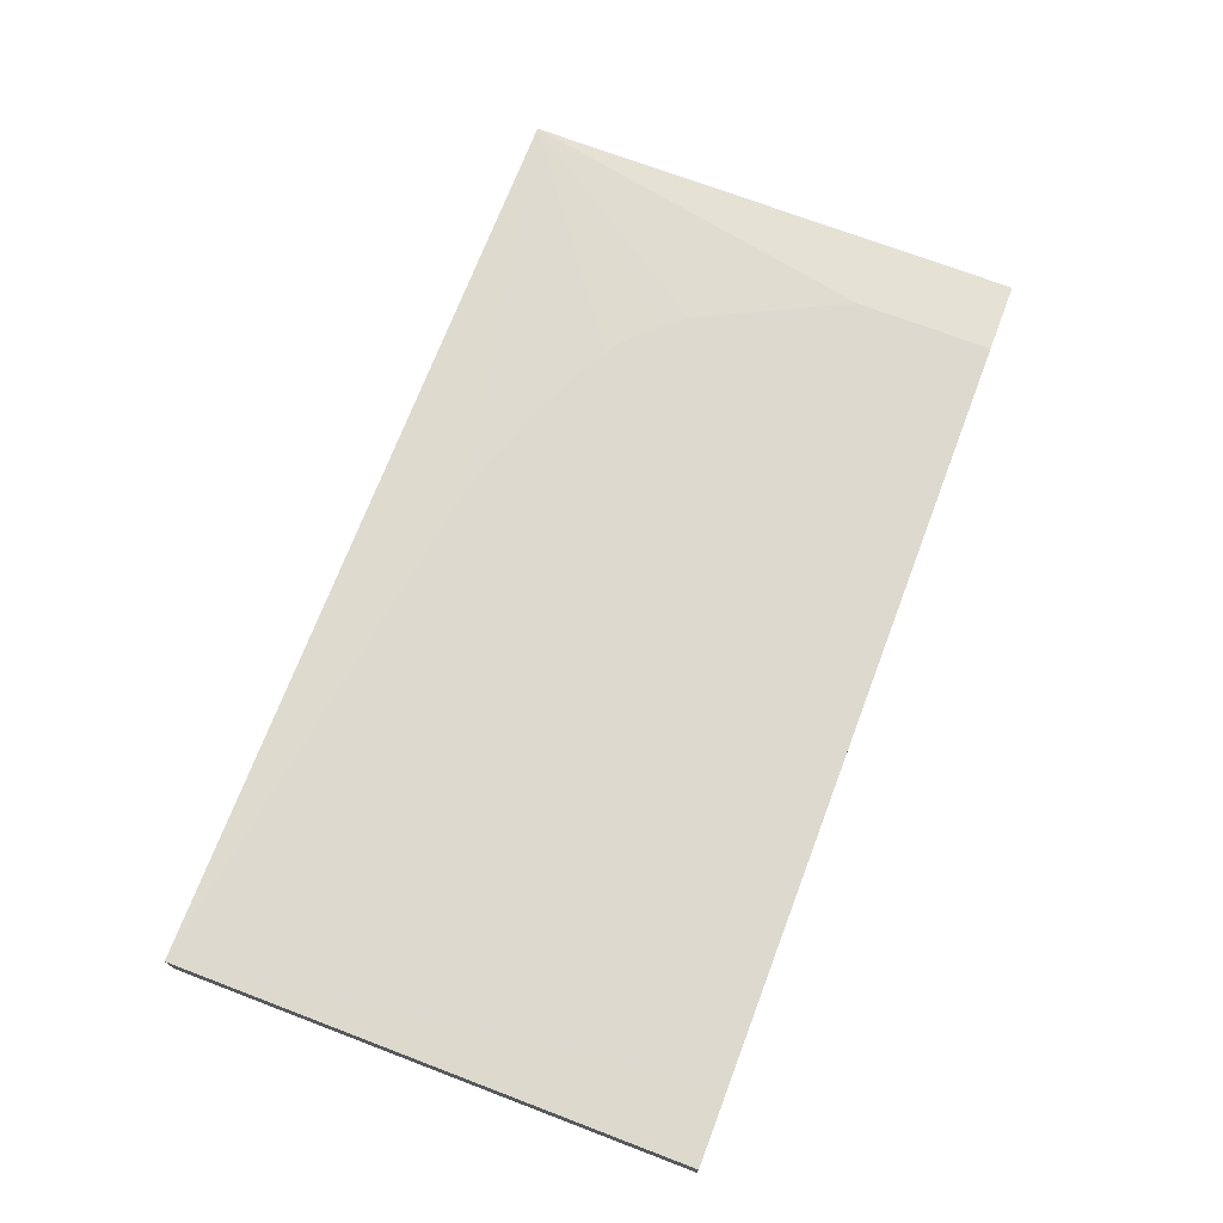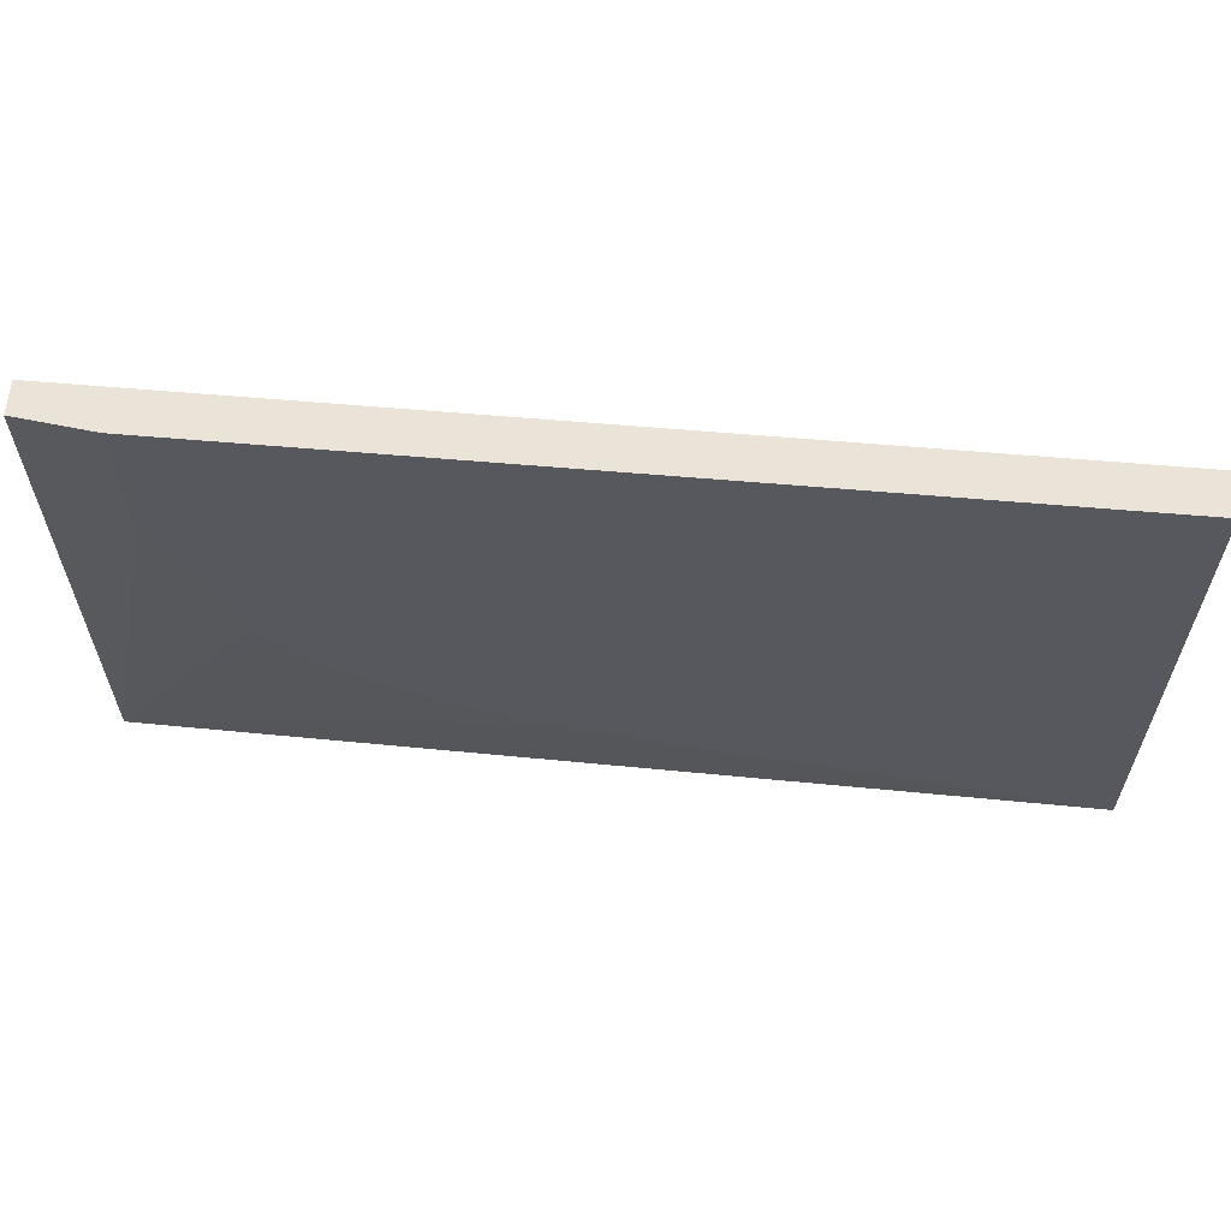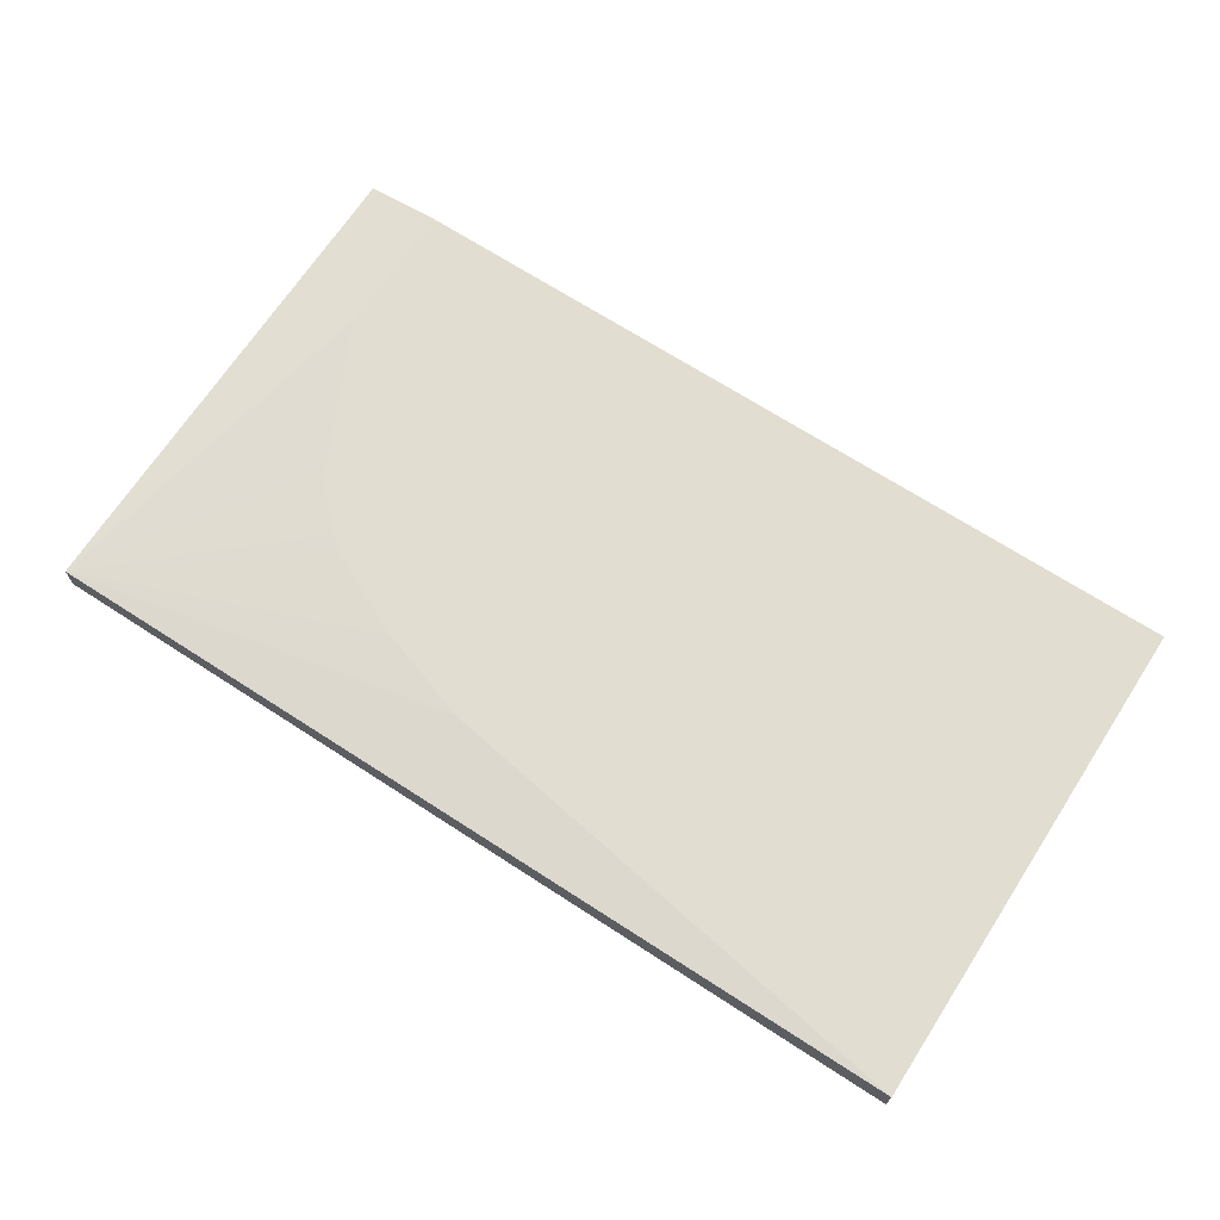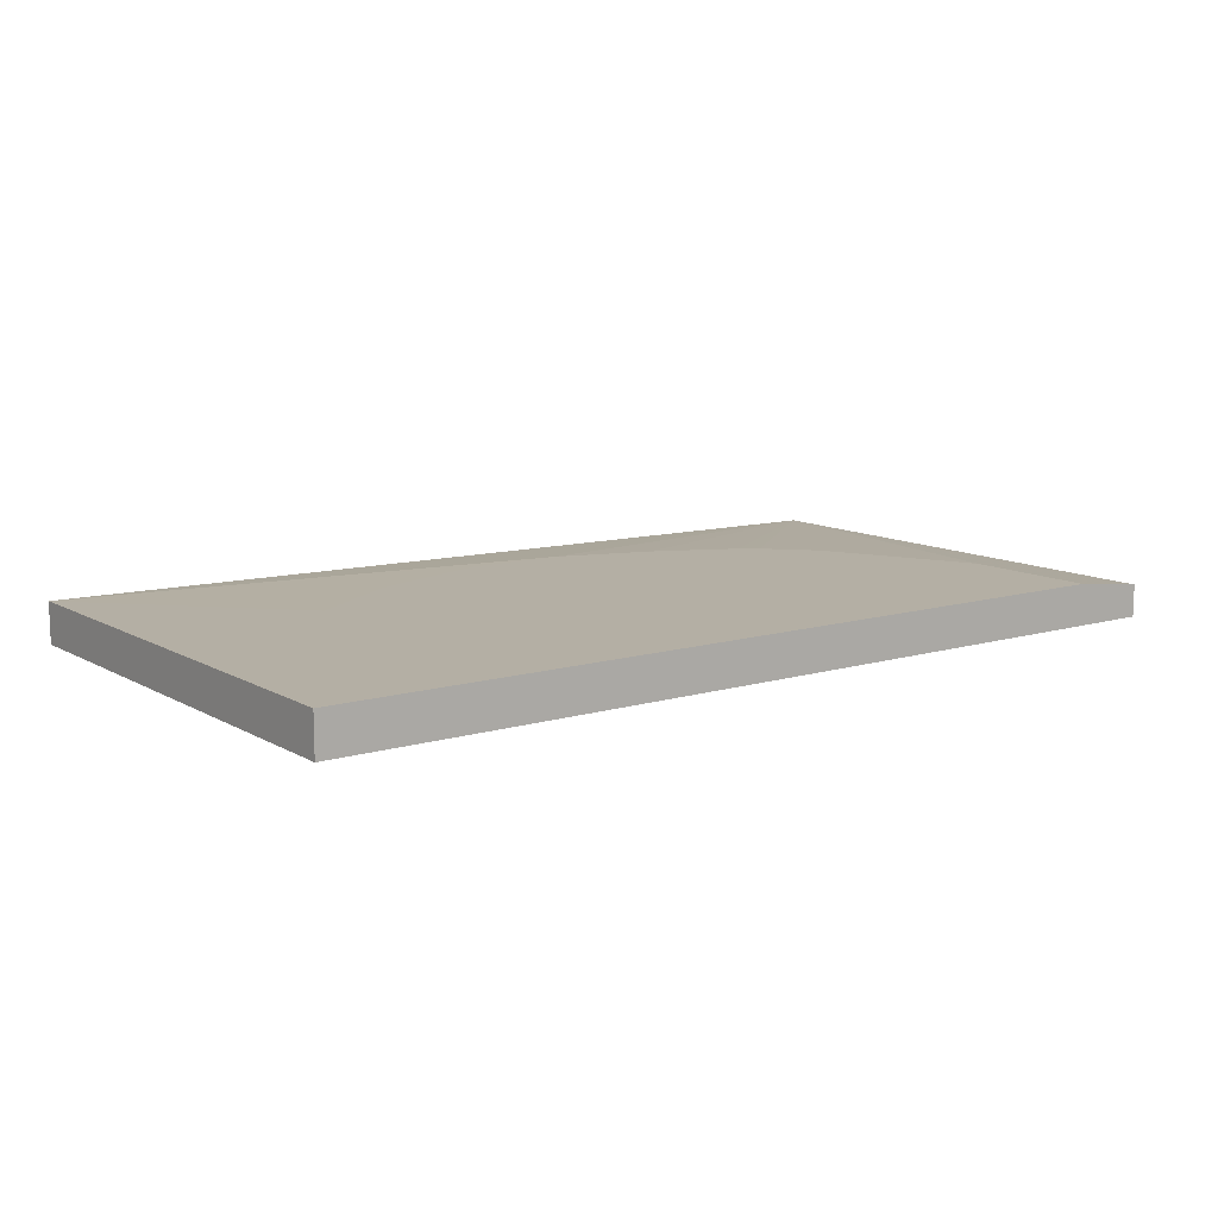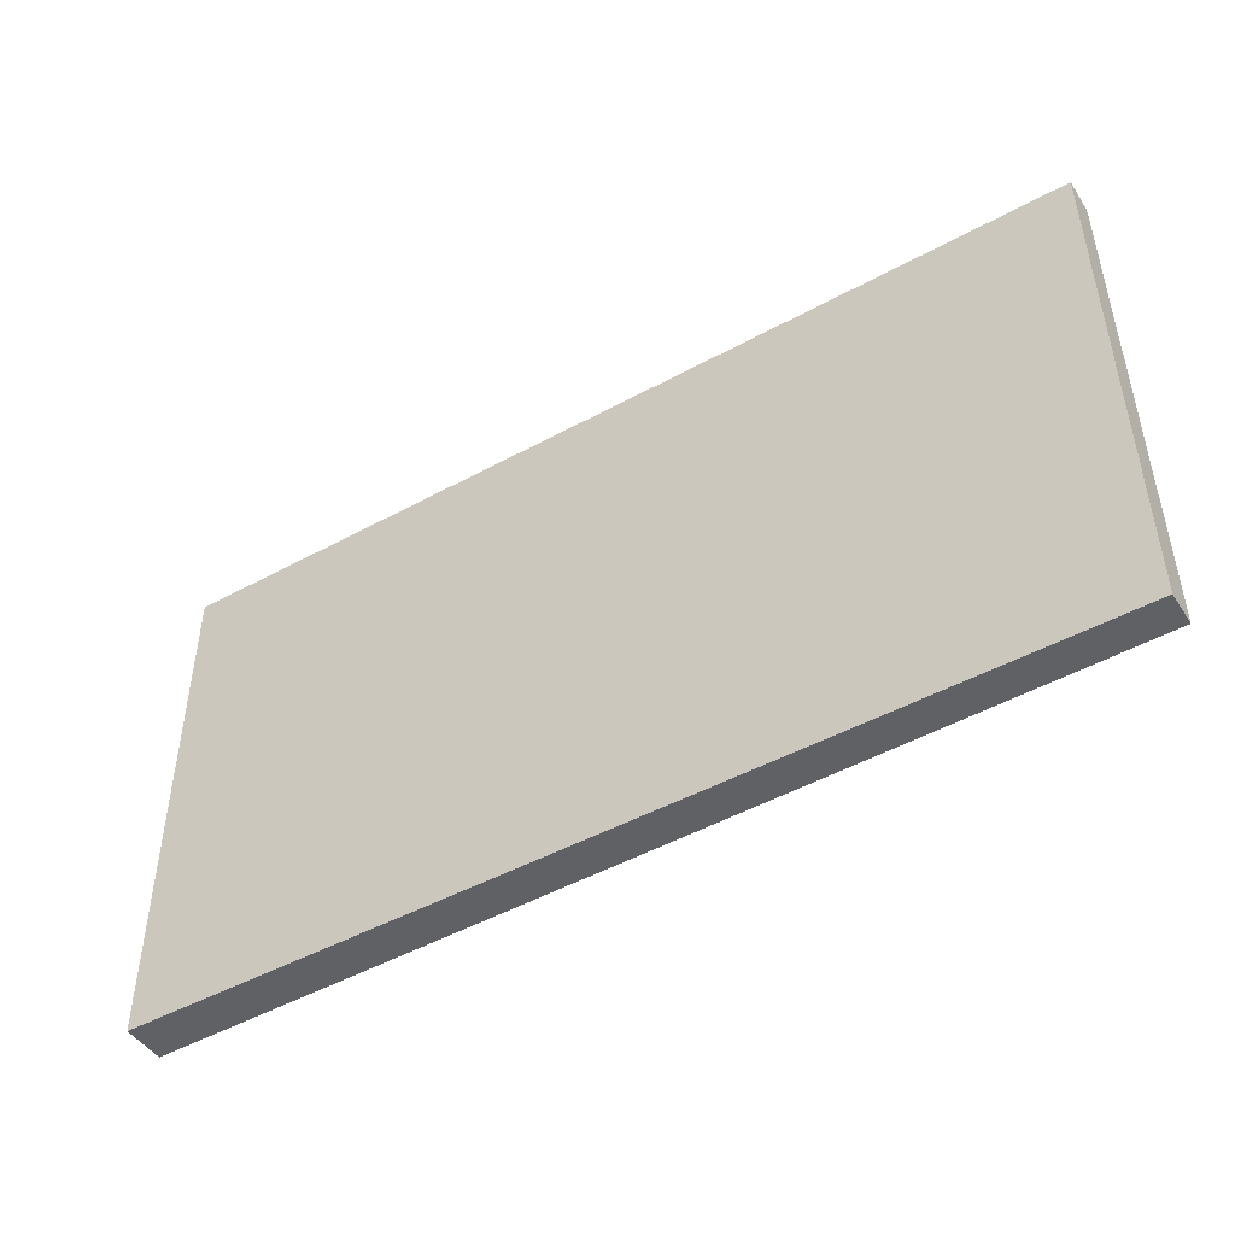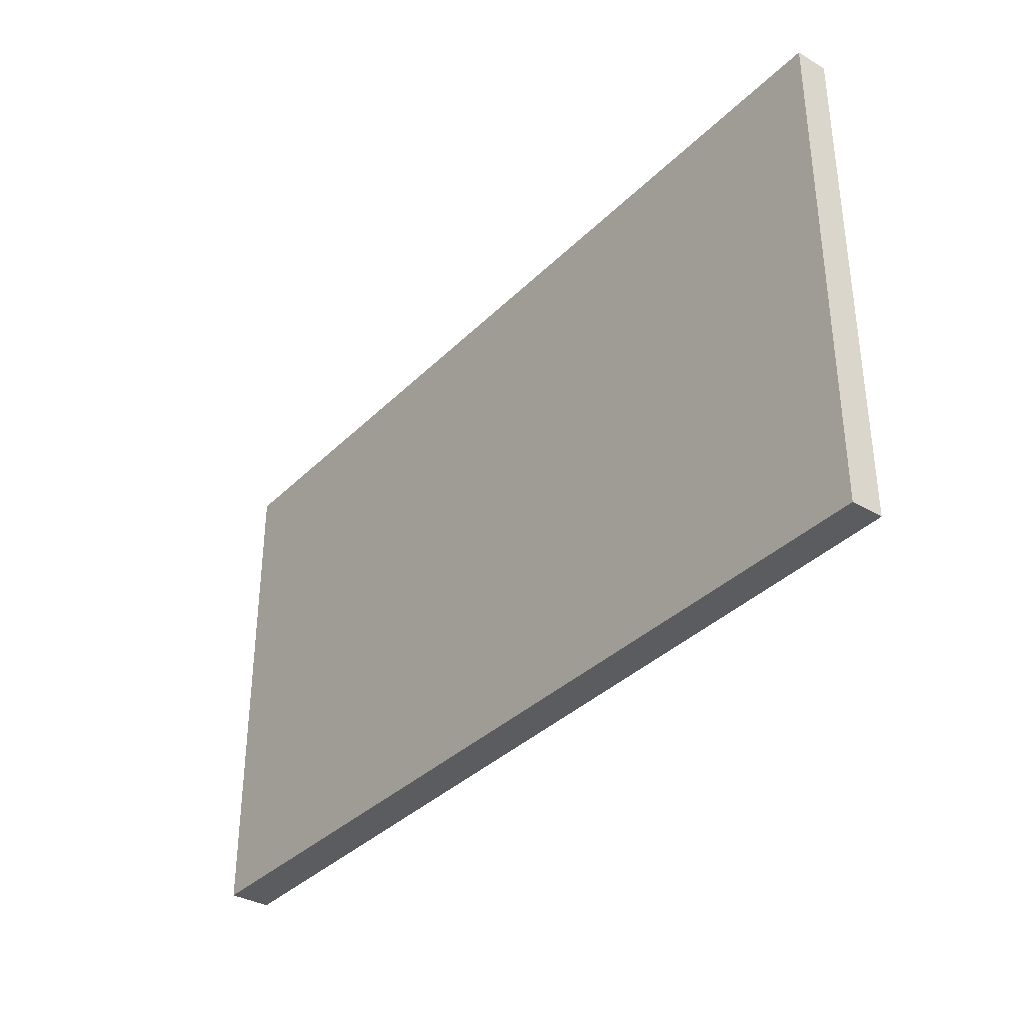
<metadata>
{"format":"obj","ext":"obj","renderer":"f3d","projection":"perspective","resolution":1024,"background":"white","views":[{"elev":71.8,"azim":-69.2,"up":"+Y"},{"elev":60.9,"azim":-174.9,"up":"+Z"},{"elev":68.6,"azim":-147.0,"up":"+Y"},{"elev":11.3,"azim":-36.3,"up":"+Y"},{"elev":-47.1,"azim":31.8,"up":"+Z"},{"elev":-35.3,"azim":52.1,"up":"+Z"}]}
</metadata>
<code>
v 0.01415 -0.1598 -0.3013
v -0.2054 -0.1548 -0.2563
v -0.1521 -0.1548 -0.2386
v -0.1399 -0.1548 -0.233
v -0.104 -0.1548 -0.2156
v -0.09382 -0.1548 -0.2081
v -0.07608 -0.1548 -0.1903
v -0.06849 -0.1548 -0.1801
v -0.0333 -0.1548 -0.1088
v -0.02783 -0.1548 -0.09651
v 0.01415 -0.1598 -0.02073
v 0.01415 -0.1776 -0.3013
v -0.4893 -0.1549 -0.3013
v -0.2613 -0.1548 -0.2563
v -0.02783 -0.1548 -0.02073
v 0.01415 -0.1776 -0.02073
v -0.4893 -0.1776 -0.3013
v -0.4893 -0.1549 -0.02073
v -0.4516 -0.1548 -0.05328
v -0.4339 -0.1548 -0.1243
v -0.424 -0.1548 -0.1421
v -0.3885 -0.1548 -0.1953
v -0.3352 -0.1548 -0.2308
v -0.3146 -0.1548 -0.2386
v -0.4489 -0.1548 -0.02073
v -0.4893 -0.1776 -0.02073
v -0.4516 -0.1548 -0.03281
f 2 9 8
f 11 18 26
f 11 25 18
f 11 15 25
f 2 4 3
f 2 7 6
f 2 6 5
f 2 8 7
f 11 26 16
f 2 5 4
f 12 16 26
f 13 22 23
f 13 17 26
f 13 26 18
f 13 18 27
f 13 27 19
f 13 19 20
f 13 20 21
f 13 21 22
f 13 23 24
f 18 25 27
f 2 10 9
f 12 26 17
f 2 15 10
f 13 24 14
f 2 27 25
f 2 25 15
f 1 2 3
f 1 3 4
f 1 4 5
f 1 5 6
f 1 6 7
f 1 8 9
f 1 9 10
f 1 10 15
f 1 15 11
f 1 11 16
f 1 7 8
f 1 12 17
f 2 19 27
f 1 16 12
f 2 20 19
f 2 21 20
f 2 23 22
f 2 22 21
f 2 14 24
f 2 13 14
f 1 13 2
f 1 17 13
f 2 24 23

</code>
